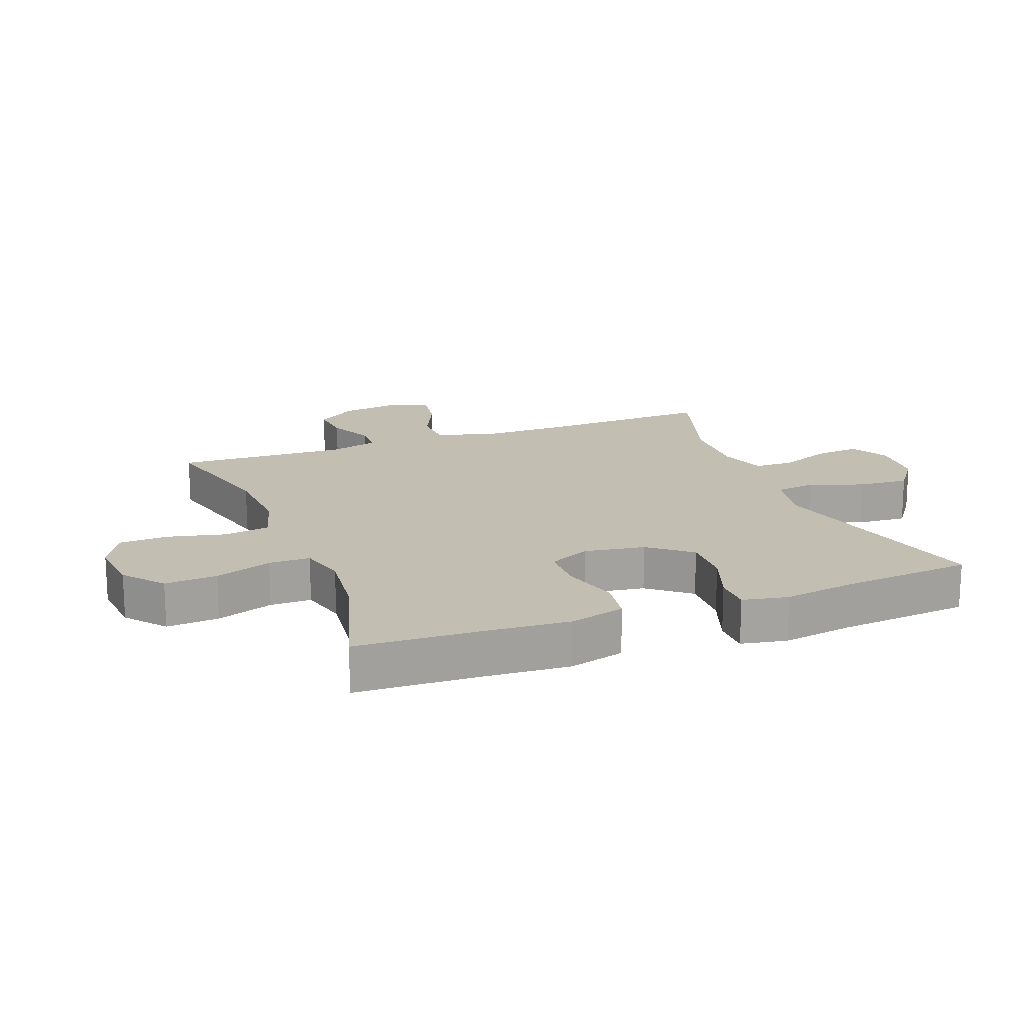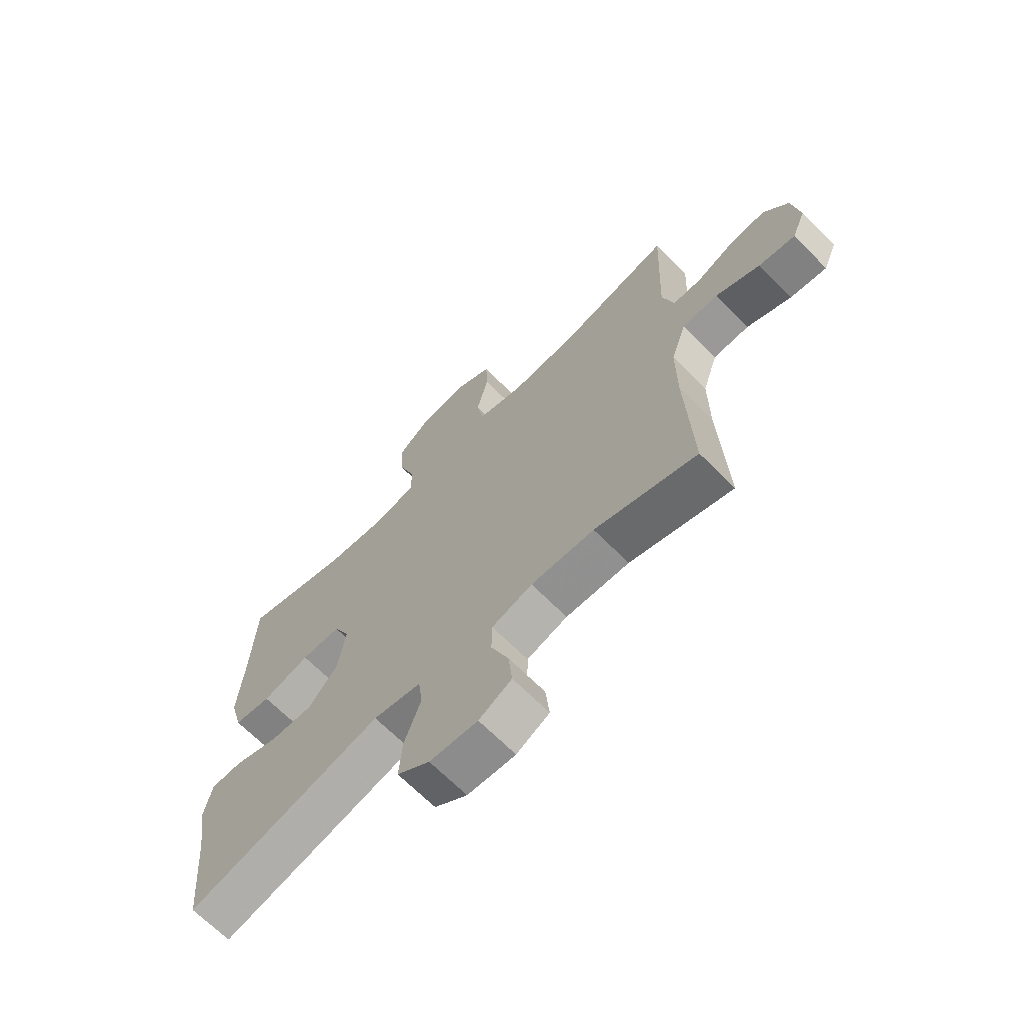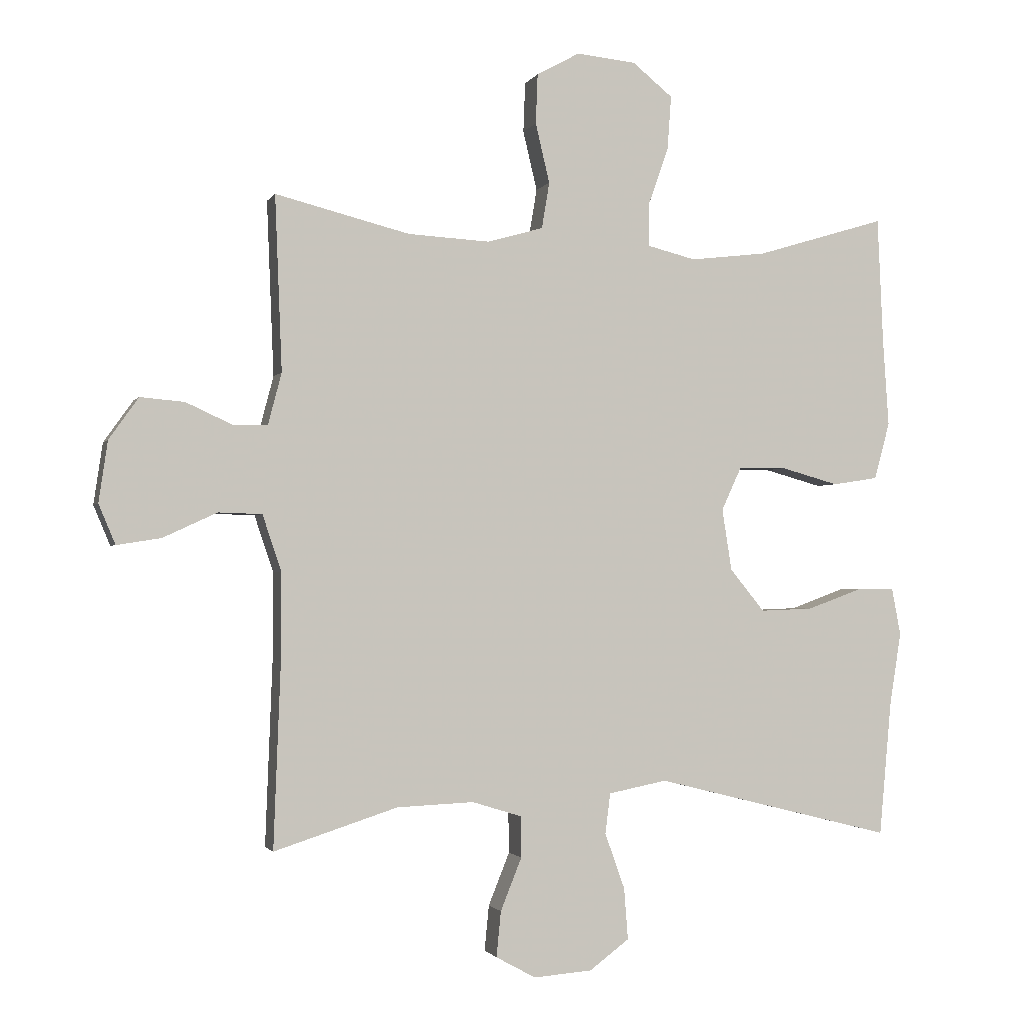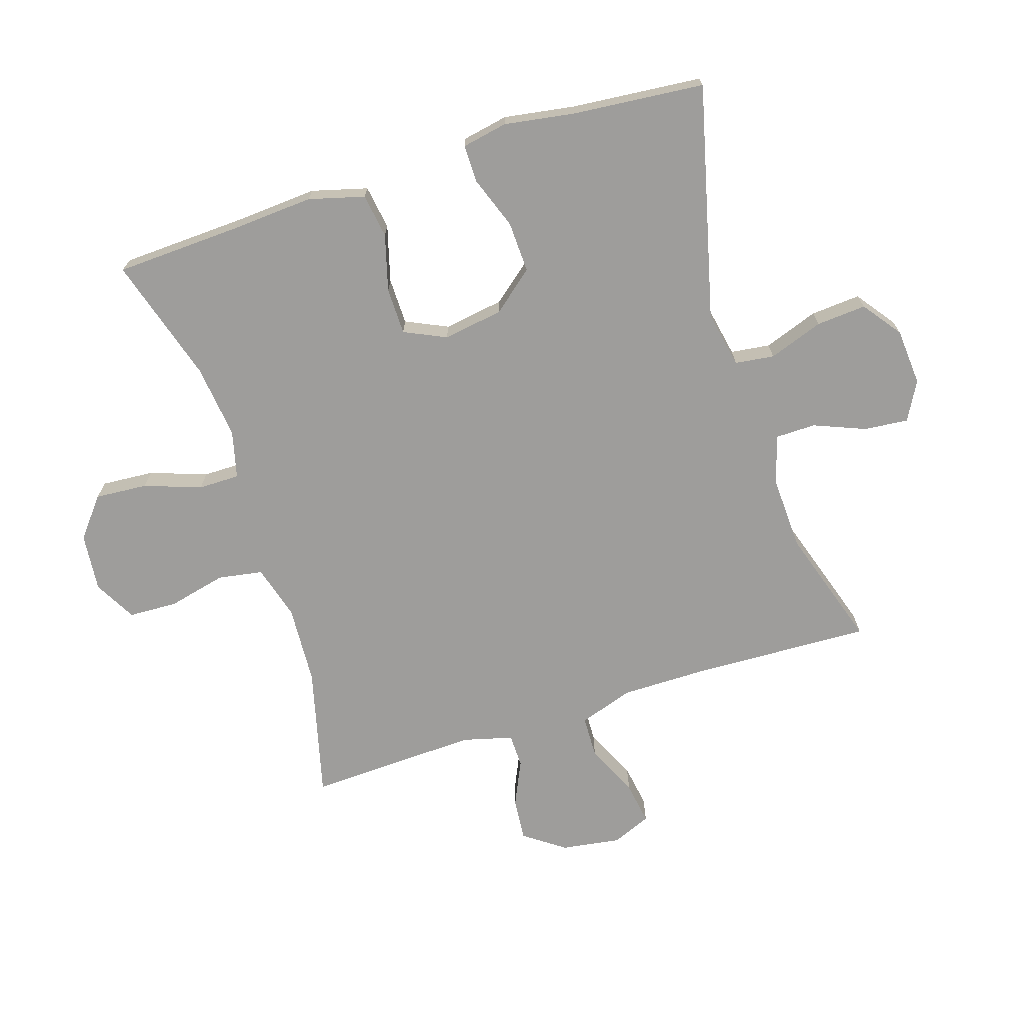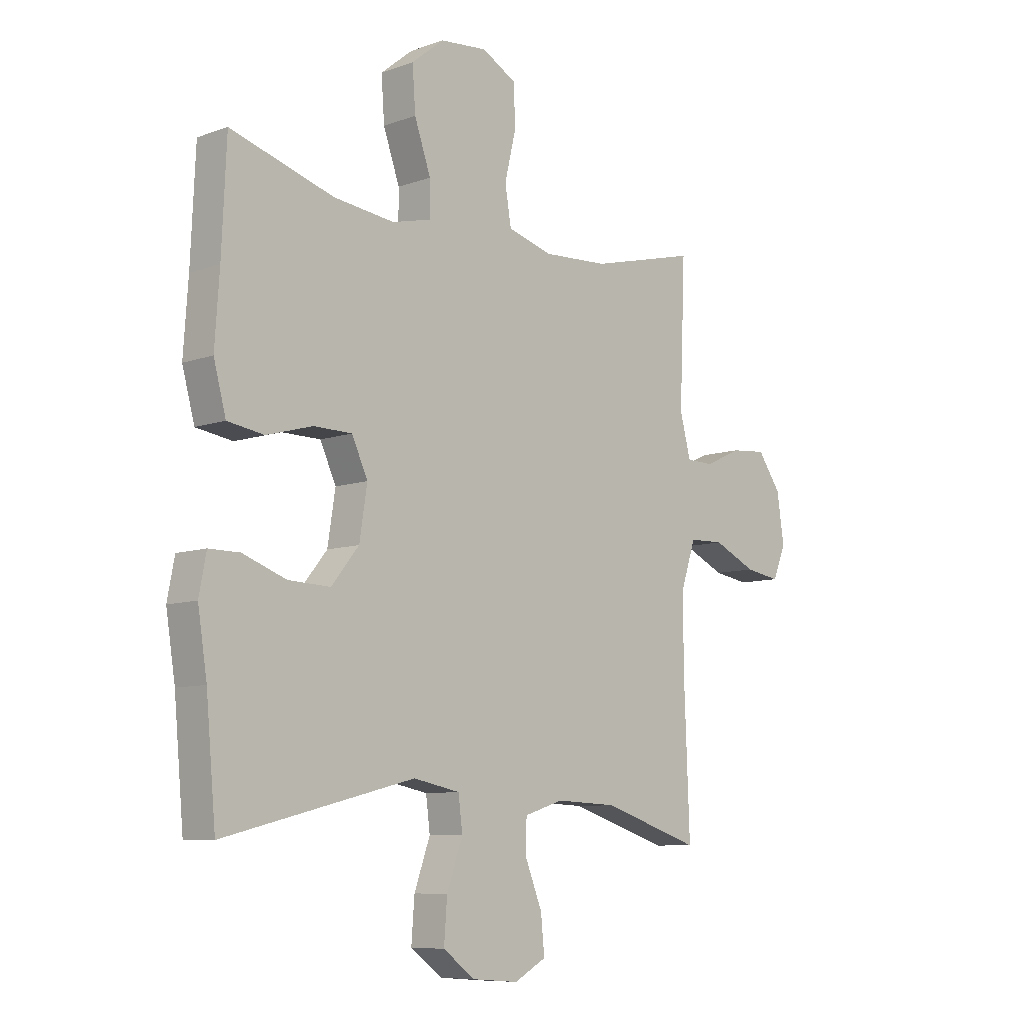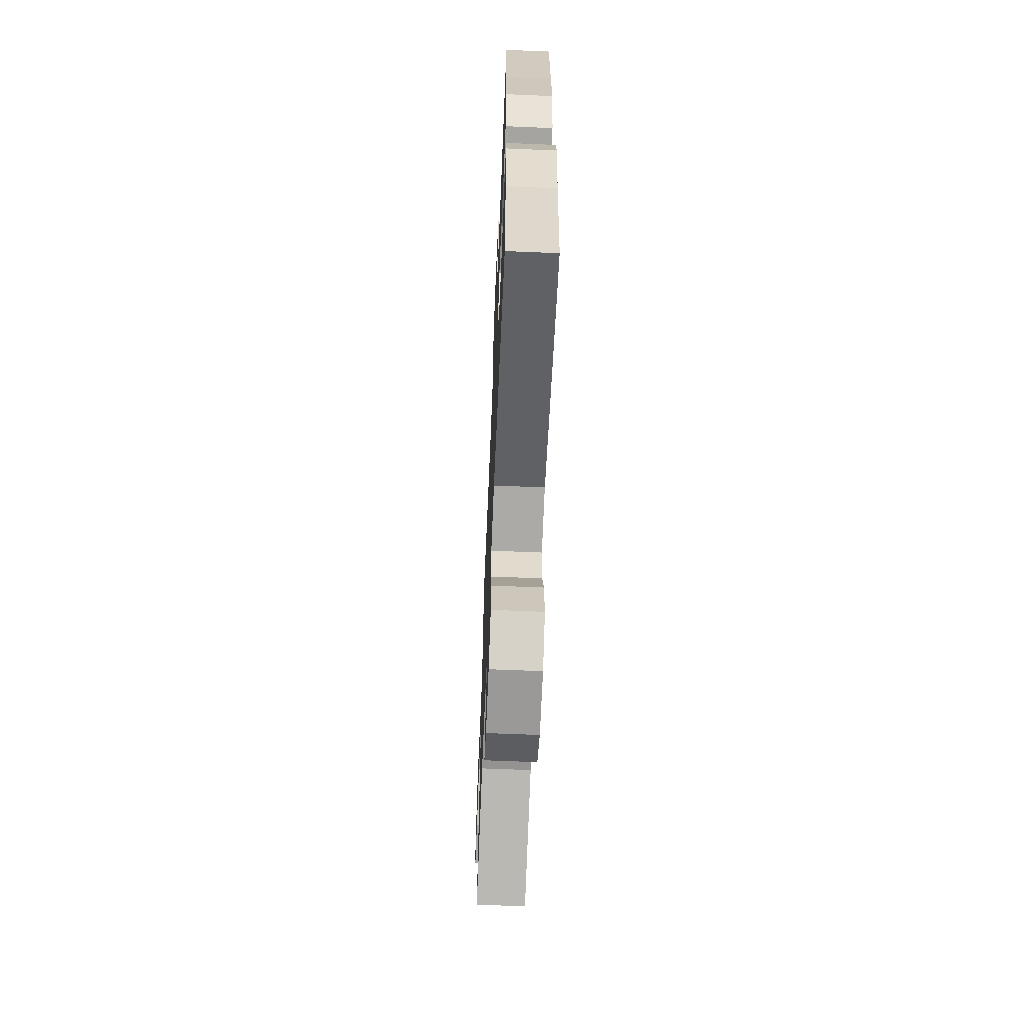
<metadata>
{"format":"obj","ext":"obj","renderer":"f3d","projection":"perspective","resolution":1024,"background":"white","views":[{"elev":17.4,"azim":69.0,"up":"+Y"},{"elev":-67.7,"azim":-135.2,"up":"+Z"},{"elev":-1.7,"azim":-16.0,"up":"+Z"},{"elev":-70.4,"azim":107.7,"up":"+Y"},{"elev":-8.5,"azim":134.1,"up":"+Z"},{"elev":-64.5,"azim":87.6,"up":"+Z"}]}
</metadata>
<code>
v -0.5 0.07 -0.5
v -0.489 0.07 -0.212
v -0.489 0.07 -0.076
v -0.518 0.07 0.011
v -0.586 0.07 0.013
v -0.67 0.07 -0.026
v -0.739 0.07 -0.037
v -0.765 0.07 0.025
v -0.751 0.07 0.12
v -0.705 0.07 0.185
v -0.636 0.07 0.179
v -0.564 0.07 0.146
v -0.51 0.07 0.147
v -0.489 0.07 0.227
v -0.5 0.07 0.5
v -0.29 0.07 0.447
v -0.162 0.07 0.44
v -0.075 0.07 0.465
v -0.063 0.07 0.537
v -0.085 0.07 0.63
v -0.082 0.07 0.708
v -0.015 0.07 0.745
v 0.078 0.07 0.736
v 0.141 0.07 0.685
v 0.135 0.07 0.601
v 0.103 0.07 0.51
v 0.103 0.07 0.444
v 0.179 0.07 0.425
v 0.298 0.07 0.439
v 0.5 0.07 0.5
v 0.509 0.07 0.299
v 0.518 0.07 0.167
v 0.494 0.07 0.078
v 0.423 0.07 0.067
v 0.333 0.07 0.092
v 0.258 0.07 0.091
v 0.227 0.07 0.024
v 0.242 0.07 -0.072
v 0.296 0.07 -0.138
v 0.378 0.07 -0.135
v 0.463 0.07 -0.104
v 0.523 0.07 -0.104
v 0.537 0.07 -0.177
v 0.519 0.07 -0.291
v 0.5 0.07 -0.5
v 0.128 0.07 -0.407
v 0.037 0.07 -0.425
v 0.029 0.07 -0.488
v 0.06 0.07 -0.575
v 0.066 0.07 -0.655
v 0.004 0.07 -0.701
v -0.087 0.07 -0.708
v -0.149 0.07 -0.674
v -0.142 0.07 -0.603
v -0.109 0.07 -0.521
v -0.11 0.07 -0.457
v -0.187 0.07 -0.433
v -0.307 0.07 -0.438
v -0.5 0 -0.5
v -0.489 0 -0.212
v -0.489 0 -0.076
v -0.518 0 0.011
v -0.586 0 0.013
v -0.67 0 -0.026
v -0.739 0 -0.037
v -0.765 0 0.025
v -0.751 0 0.12
v -0.705 0 0.185
v -0.636 0 0.179
v -0.564 0 0.146
v -0.51 0 0.147
v -0.489 0 0.227
v -0.5 0 0.5
v -0.29 0 0.447
v -0.162 0 0.44
v -0.075 0 0.465
v -0.063 0 0.537
v -0.085 0 0.63
v -0.082 0 0.708
v -0.015 0 0.745
v 0.078 0 0.736
v 0.141 0 0.685
v 0.135 0 0.601
v 0.103 0 0.51
v 0.103 0 0.444
v 0.179 0 0.425
v 0.298 0 0.439
v 0.5 0 0.5
v 0.509 0 0.299
v 0.518 0 0.167
v 0.494 0 0.078
v 0.423 0 0.067
v 0.333 0 0.092
v 0.258 0 0.091
v 0.227 0 0.024
v 0.242 0 -0.072
v 0.296 0 -0.138
v 0.378 0 -0.135
v 0.463 0 -0.104
v 0.523 0 -0.104
v 0.537 0 -0.177
v 0.519 0 -0.291
v 0.5 0 -0.5
v 0.128 0 -0.407
v 0.037 0 -0.425
v 0.029 0 -0.488
v 0.06 0 -0.575
v 0.066 0 -0.655
v 0.004 0 -0.701
v -0.087 0 -0.708
v -0.149 0 -0.674
v -0.142 0 -0.603
v -0.109 0 -0.521
v -0.11 0 -0.457
v -0.187 0 -0.433
v -0.307 0 -0.438
f 53 54 55
f 52 53 55
f 51 52 55
f 50 51 55
f 49 50 55
f 48 49 55
f 47 48 55 56
f 44 45 46
f 44 46 47
f 43 44 47
f 42 43 47
f 41 42 47
f 40 41 47
f 47 56 57
f 40 47 57
f 39 40 57
f 33 34 35
f 32 33 35
f 31 32 35
f 31 35 36
f 30 31 36
f 29 30 36
f 28 29 36 37
f 24 25 26
f 23 24 26
f 22 23 26
f 21 22 26
f 20 21 26
f 19 20 26
f 18 19 26 27
f 27 28 37
f 18 27 37
f 17 18 37
f 14 15 16
f 17 37 38
f 16 17 38
f 14 16 38
f 13 14 38
f 10 11 12
f 9 10 12
f 8 9 12
f 7 8 12
f 6 7 12
f 5 6 12
f 58 1 2
f 58 2 3
f 57 58 3 4
f 39 57 4
f 38 39 4
f 13 38 4
f 4 5 12 13
f 113 112 111
f 113 111 110
f 113 110 109
f 113 109 108
f 113 108 107
f 113 107 106
f 114 113 106 105
f 104 103 102
f 105 104 102
f 105 102 101
f 105 101 100
f 105 100 99
f 105 99 98
f 115 114 105
f 115 105 98
f 115 98 97
f 93 92 91
f 93 91 90
f 93 90 89
f 94 93 89
f 94 89 88
f 94 88 87
f 95 94 87 86
f 84 83 82
f 84 82 81
f 84 81 80
f 84 80 79
f 84 79 78
f 84 78 77
f 85 84 77 76
f 95 86 85
f 95 85 76
f 95 76 75
f 74 73 72
f 96 95 75
f 96 75 74
f 96 74 72
f 96 72 71
f 70 69 68
f 70 68 67
f 70 67 66
f 70 66 65
f 70 65 64
f 70 64 63
f 60 59 116
f 61 60 116
f 62 61 116 115
f 62 115 97
f 62 97 96
f 62 96 71
f 71 70 63 62
f 1 59 60 2
f 2 60 61 3
f 3 61 62 4
f 4 62 63 5
f 5 63 64 6
f 6 64 65 7
f 7 65 66 8
f 8 66 67 9
f 9 67 68 10
f 10 68 69 11
f 11 69 70 12
f 12 70 71 13
f 13 71 72 14
f 14 72 73 15
f 15 73 74 16
f 16 74 75 17
f 17 75 76 18
f 18 76 77 19
f 19 77 78 20
f 20 78 79 21
f 21 79 80 22
f 22 80 81 23
f 23 81 82 24
f 24 82 83 25
f 25 83 84 26
f 26 84 85 27
f 27 85 86 28
f 28 86 87 29
f 29 87 88 30
f 30 88 89 31
f 31 89 90 32
f 32 90 91 33
f 33 91 92 34
f 34 92 93 35
f 35 93 94 36
f 36 94 95 37
f 37 95 96 38
f 38 96 97 39
f 39 97 98 40
f 40 98 99 41
f 41 99 100 42
f 42 100 101 43
f 43 101 102 44
f 44 102 103 45
f 45 103 104 46
f 46 104 105 47
f 47 105 106 48
f 48 106 107 49
f 49 107 108 50
f 50 108 109 51
f 51 109 110 52
f 52 110 111 53
f 53 111 112 54
f 54 112 113 55
f 55 113 114 56
f 56 114 115 57
f 57 115 116 58
f 58 116 59 1

</code>
